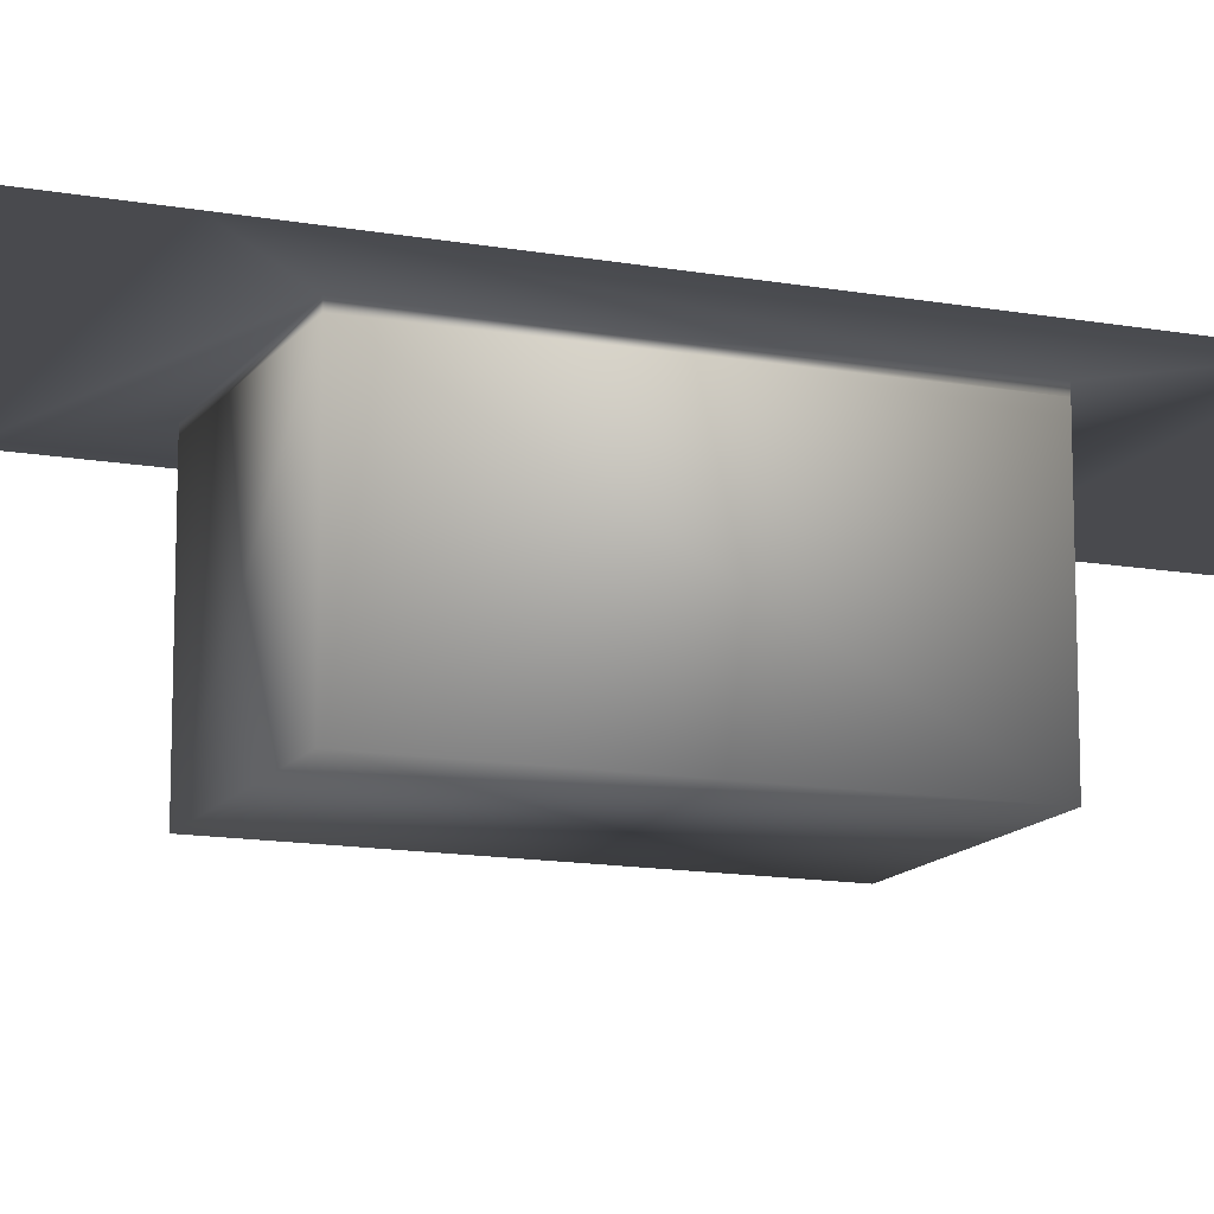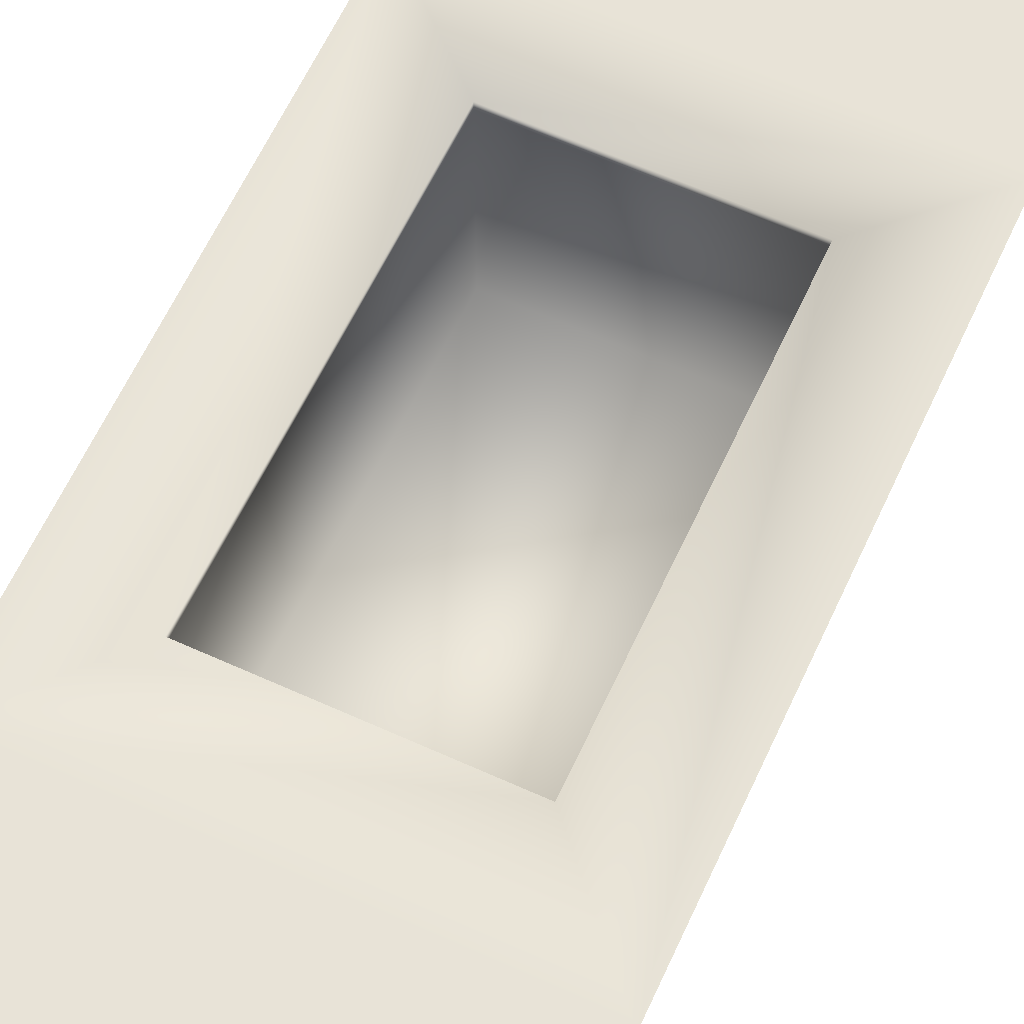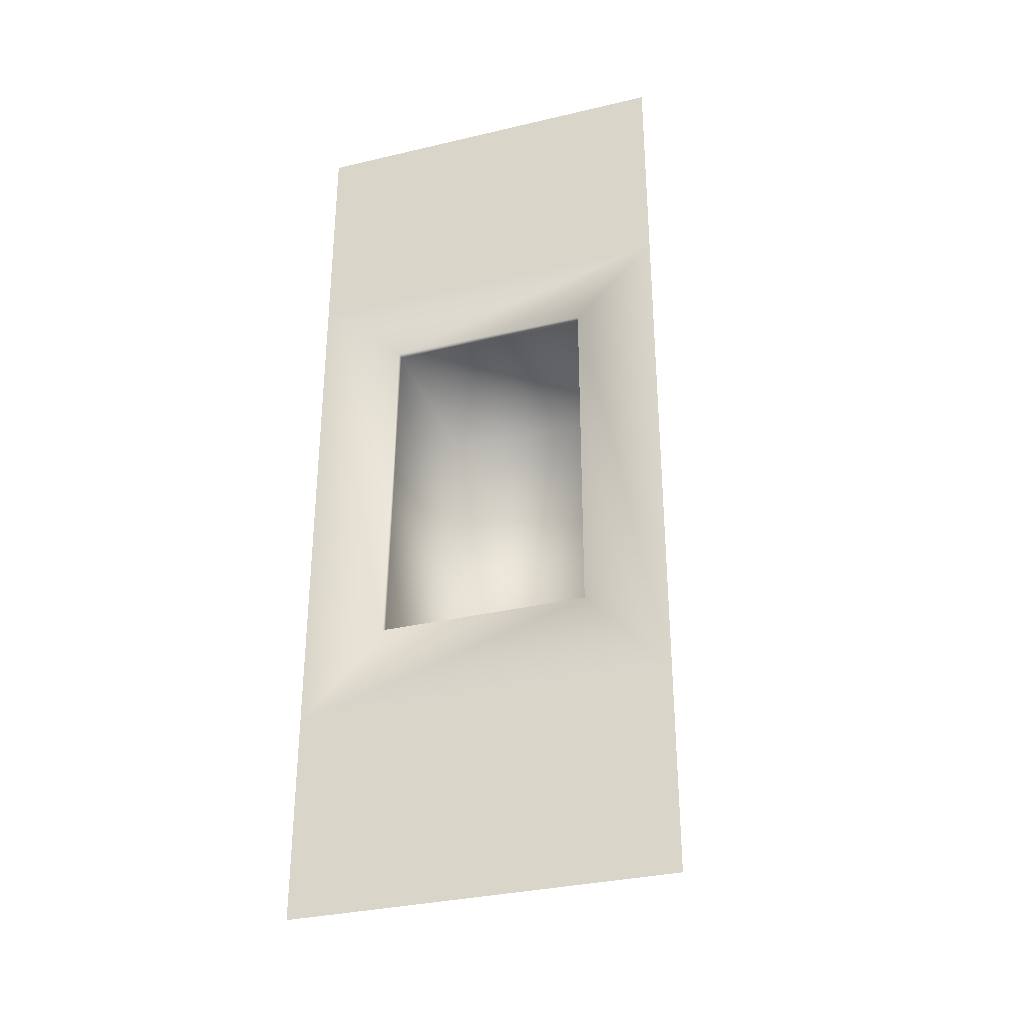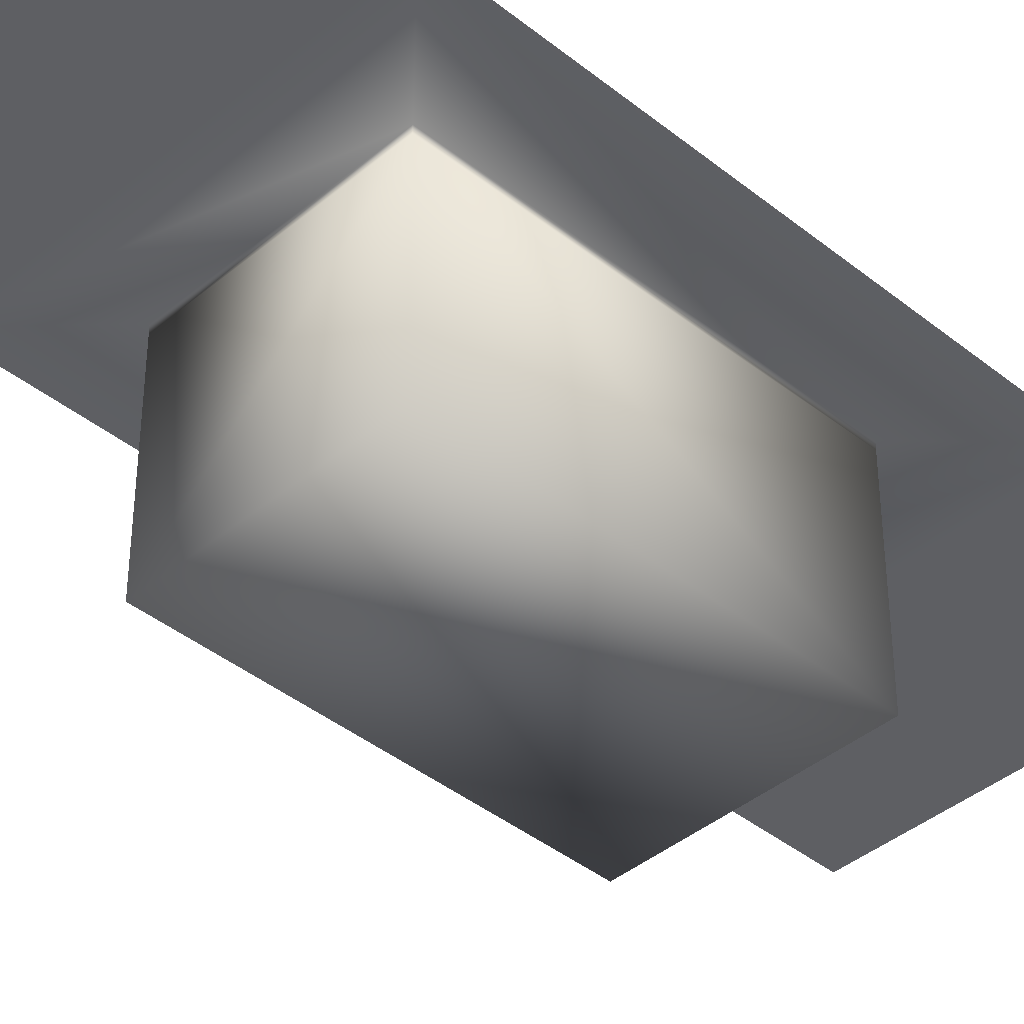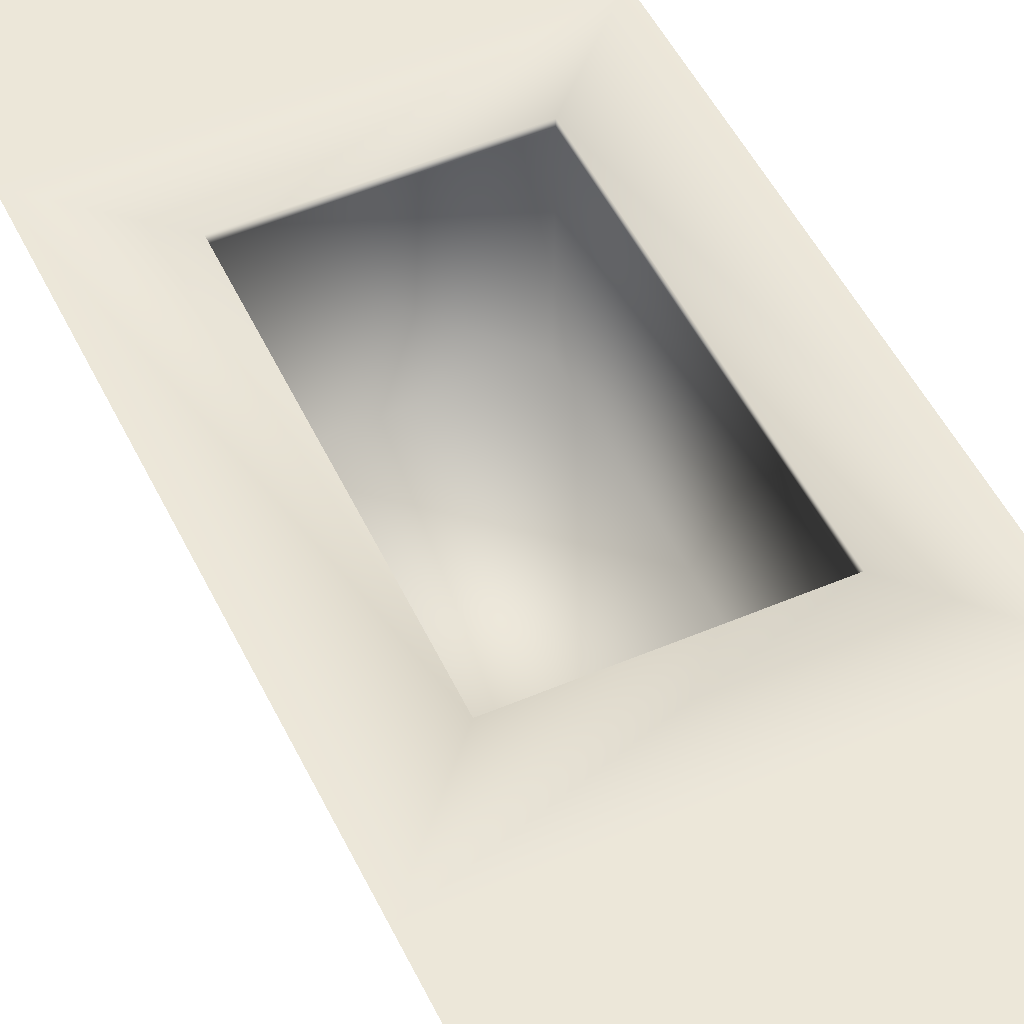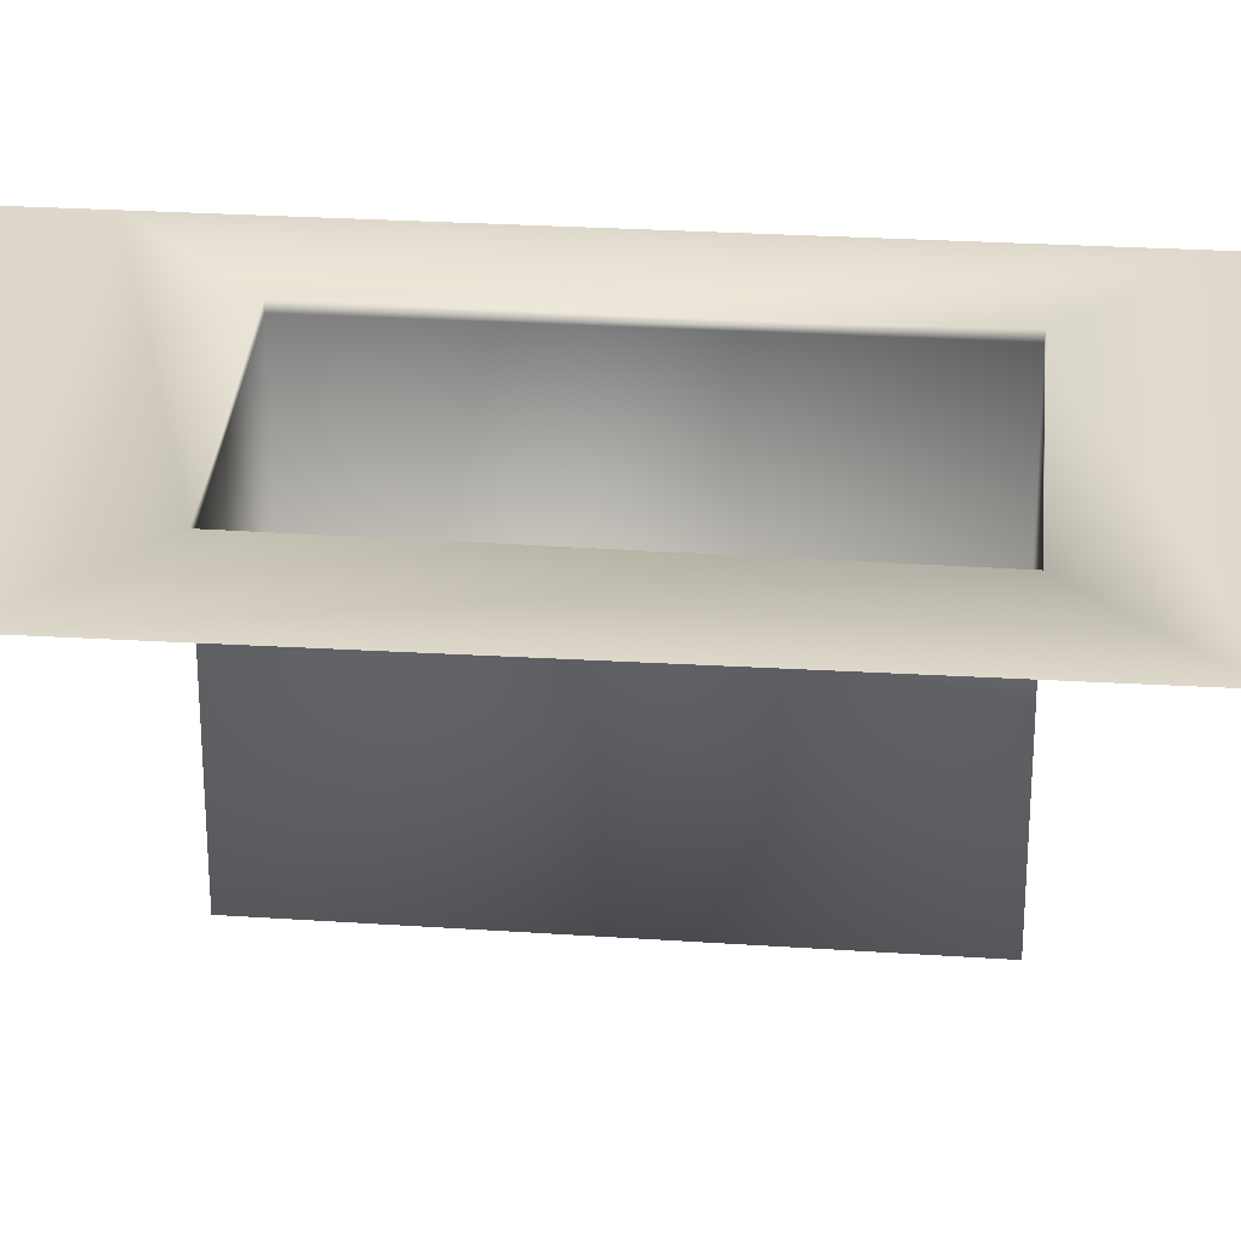
<metadata>
{"format":"obj","ext":"obj","renderer":"f3d","projection":"perspective","resolution":1024,"background":"white","views":[{"elev":-13.4,"azim":-112.2,"up":"+Z"},{"elev":62.4,"azim":24.7,"up":"+Z"},{"elev":-33.0,"azim":18.0,"up":"+Y"},{"elev":-40.6,"azim":-134.5,"up":"+Z"},{"elev":50.2,"azim":-25.2,"up":"+Z"},{"elev":31.3,"azim":-85.3,"up":"+Z"}]}
</metadata>
<code>
v 0.524 4.025 -5.673
v 0.5244 4.054 -5.673
v 0.5171 4.06 -5.673
v 0.5171 4.017 -5.673
v 0.5171 4 -5.673
v 0.5484 4 -5.673
v 0.5484 4.017 -5.673
v 0.5415 4.054 -5.673
v 0.5484 4.06 -5.673
v 0.5415 4.025 -5.673
v 0.5484 4.079 -5.673
v 0.5171 4.079 -5.673
v 0.524 4.025 -5.673
v 0.5415 4.025 -5.673
v 0.5415 4.025 -5.689
v 0.524 4.025 -5.689
v 0.5244 4.054 -5.673
v 0.5244 4.054 -5.689
v 0.5415 4.054 -5.673
v 0.5415 4.054 -5.689
f 1 2 3
f 1 3 4
f 4 5 6
f 4 6 7
f 2 8 9
f 2 9 3
f 8 10 7
f 8 7 9
f 4 7 10
f 4 10 1
f 3 9 11
f 3 11 12
f 13 14 15
f 13 15 16
f 17 13 16
f 17 16 18
f 14 19 20
f 14 20 15
f 17 18 20
f 17 20 19
f 15 20 18
f 15 18 16
f 1 10 14
f 1 14 13
f 2 1 13
f 2 13 17
f 10 8 19
f 10 19 14
f 2 17 19
f 2 19 8

</code>
